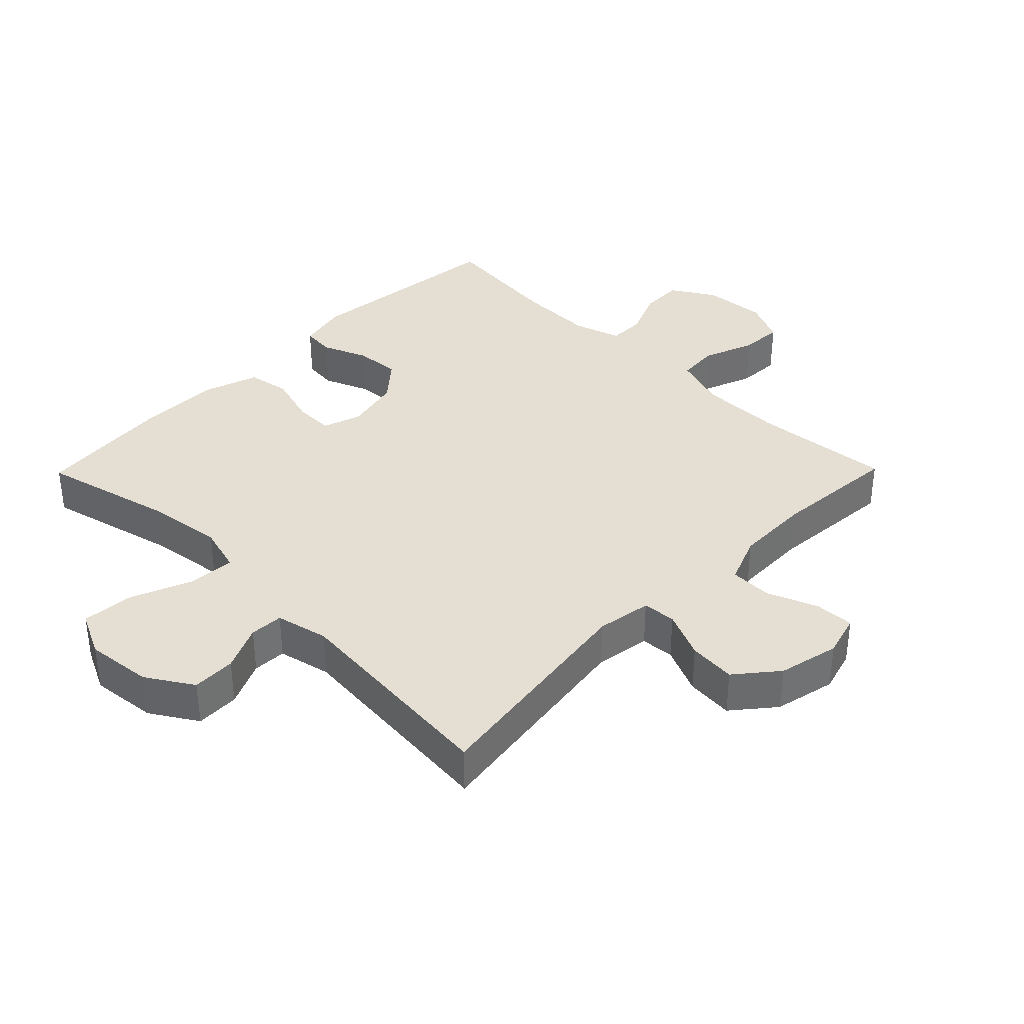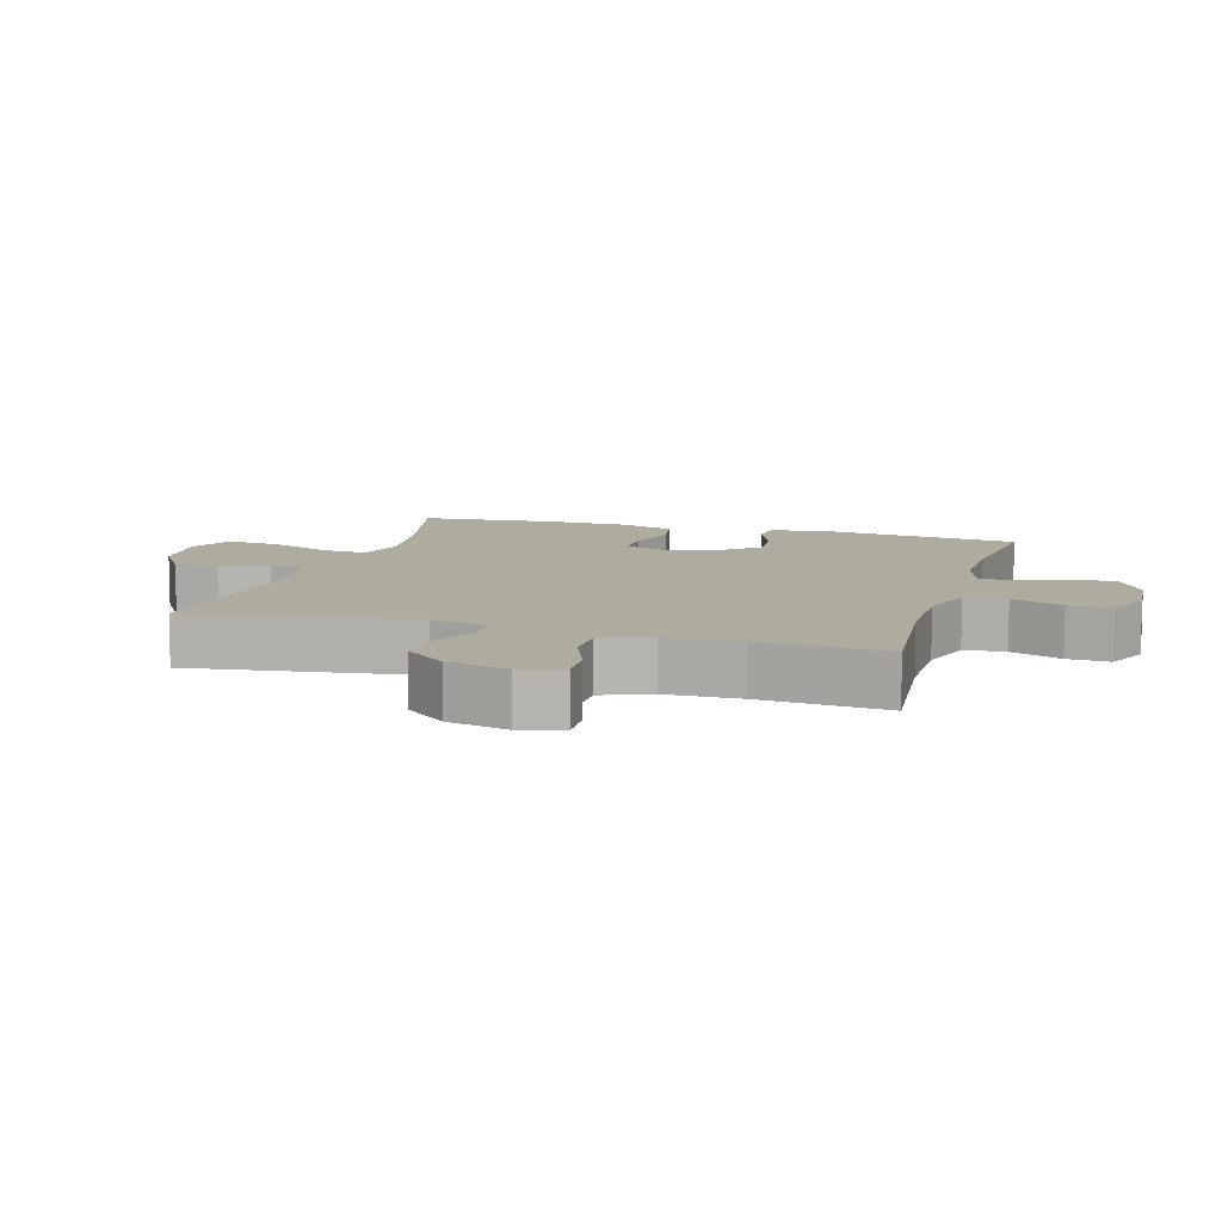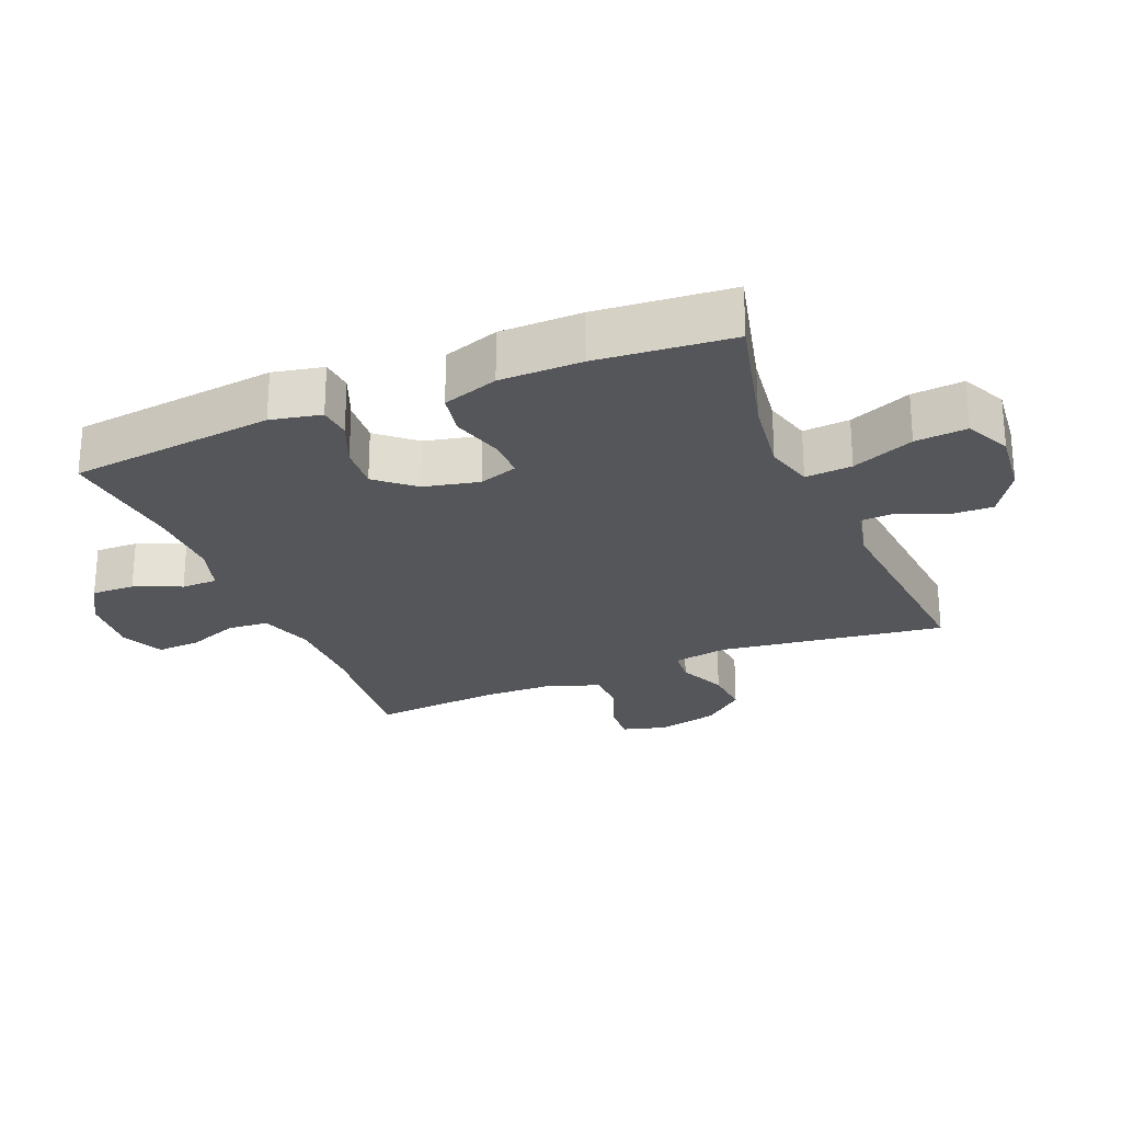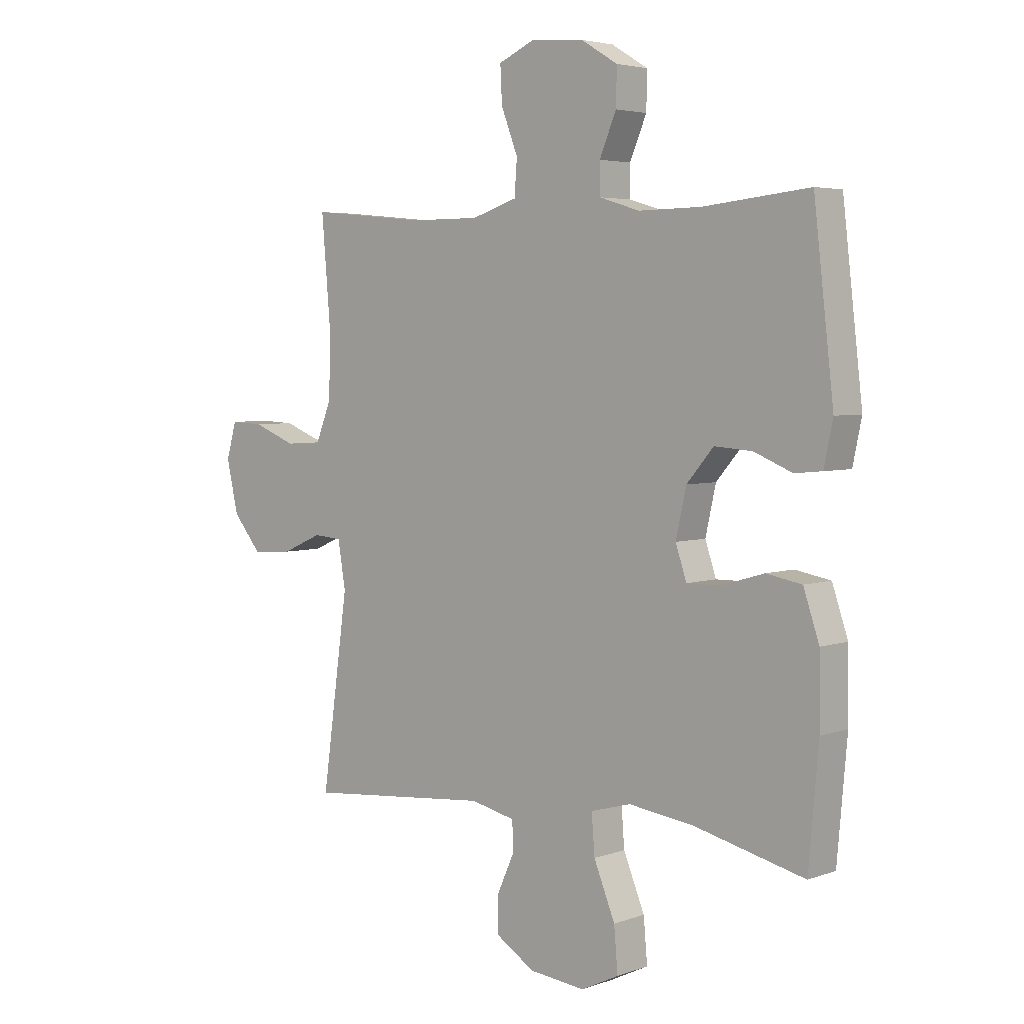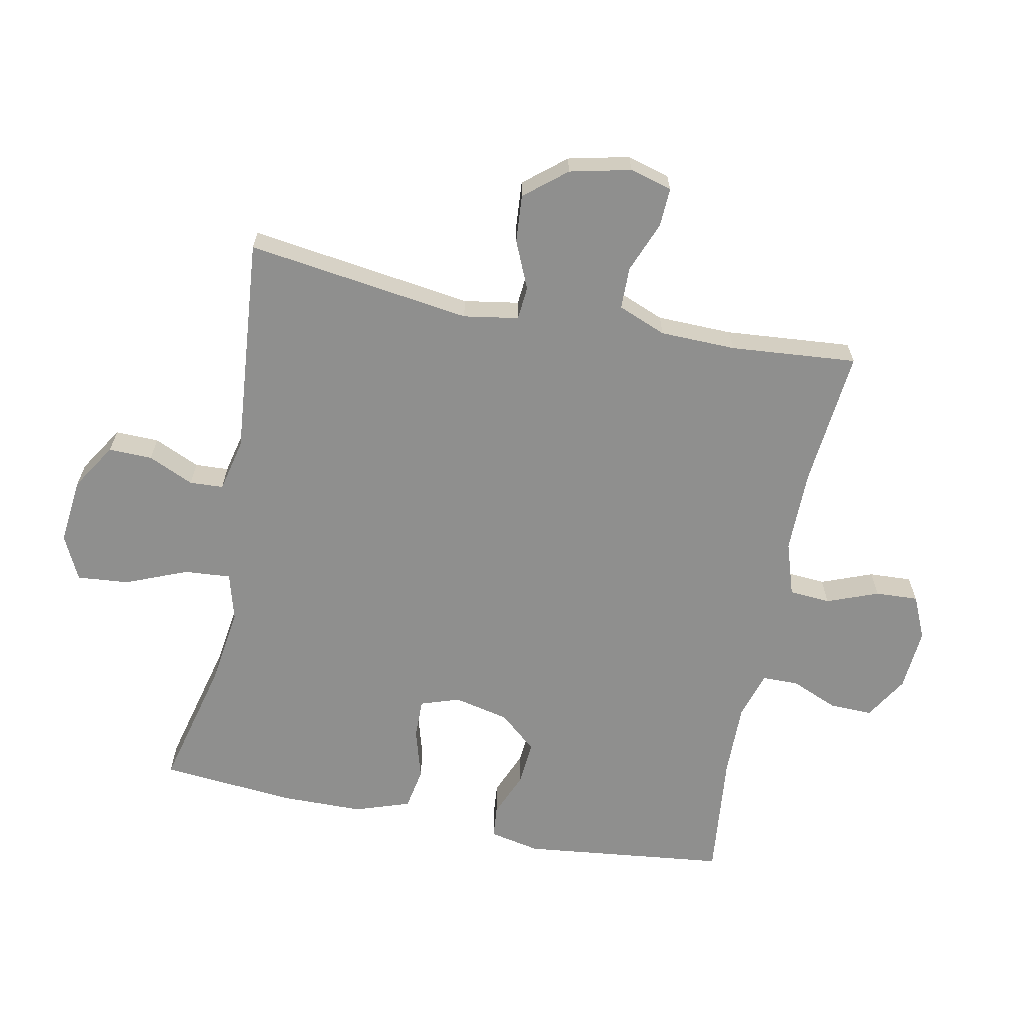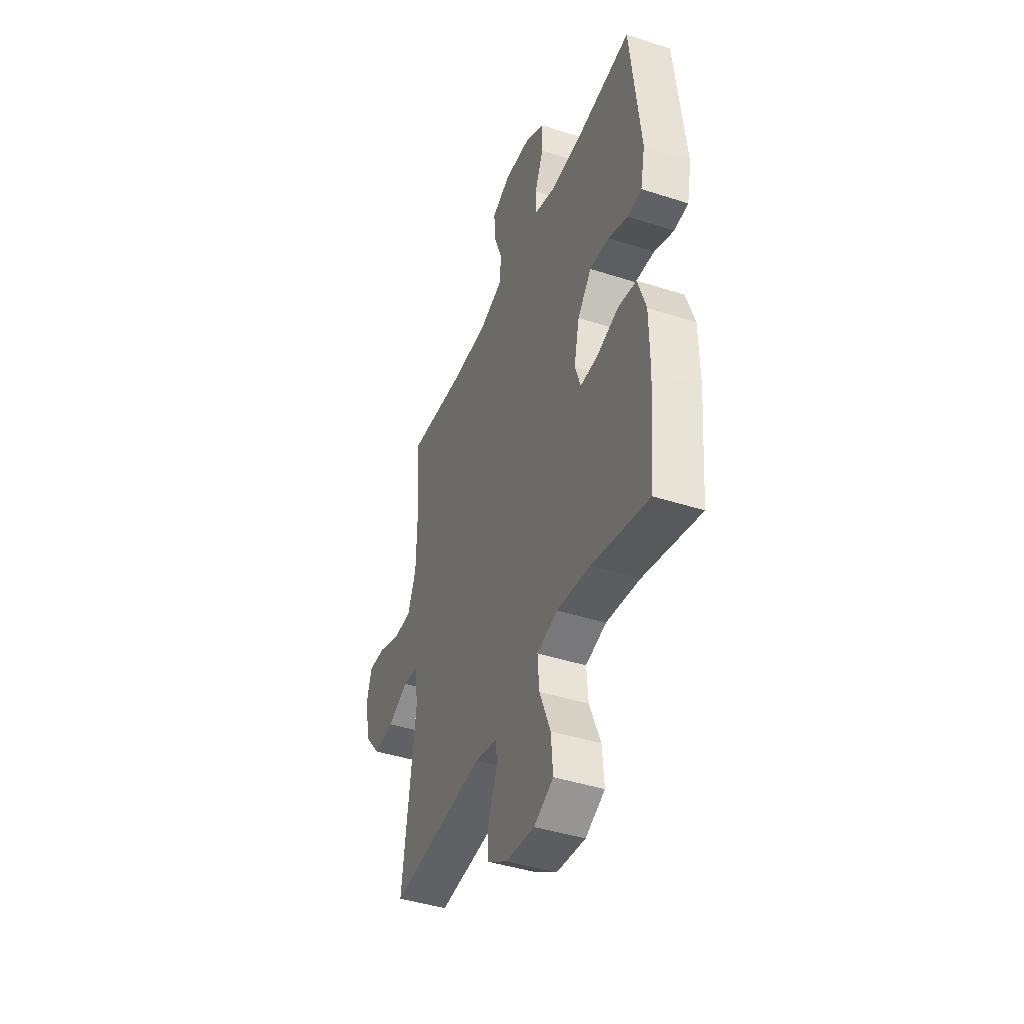
<metadata>
{"format":"obj","ext":"obj","renderer":"f3d","projection":"perspective","resolution":1024,"background":"white","views":[{"elev":37.1,"azim":-135.5,"up":"+Y"},{"elev":9.7,"azim":-73.5,"up":"+Y"},{"elev":-25.4,"azim":112.4,"up":"+Y"},{"elev":4.2,"azim":41.2,"up":"+Z"},{"elev":-65.1,"azim":-101.3,"up":"+Y"},{"elev":-42.7,"azim":69.0,"up":"+Z"}]}
</metadata>
<code>
o path352_path352.001
v -0.4571 0.0375 0.2929
v -0.4598 0.0375 0.1735
v -0.4903 0.0375 0.09697
v -0.5575 0.0375 0.09606
v -0.6379 0.0375 0.1279
v -0.7 0.0375 0.1307
v -0.7189 0.0375 0.06338
v -0.6969 0.0375 -0.03358
v -0.6427 0.0375 -0.09914
v -0.5675 0.0375 -0.09327
v -0.4919 0.0375 -0.06003
v -0.439 0.0375 -0.0645
v -0.4247 0.0375 -0.1515
v -0.4741 0.0375 -0.5079
v -0.1273 0.0375 -0.4772
v -0.04366 0.0375 -0.4963
v -0.041 0.0375 -0.5497
v -0.07344 0.0375 -0.6219
v -0.07485 0.0375 -0.6912
v -0.001079 0.0375 -0.7376
v 0.1041 0.0375 -0.7489
v 0.175 0.0375 -0.7146
v 0.1679 0.0375 -0.6326
v 0.1279 0.0375 -0.5347
v 0.1221 0.0375 -0.4608
v 0.1976 0.0375 -0.44
v 0.3199 0.0375 -0.4566
v 0.5278 0.0375 -0.5079
v 0.5465 0.0375 -0.2941
v 0.5451 0.0375 -0.1647
v 0.5154 0.0375 -0.07685
v 0.4486 0.0375 -0.06464
v 0.368 0.0375 -0.08819
v 0.305 0.0375 -0.08909
v 0.2843 0.0375 -0.02781
v 0.3038 0.0375 0.05974
v 0.3544 0.0375 0.1188
v 0.4252 0.0375 0.1135
v 0.4969 0.0375 0.08389
v 0.5485 0.0375 0.08872
v 0.565 0.0375 0.1685
v 0.5278 0.0375 0.4938
v 0.3291 0.0375 0.4731
v 0.211 0.0375 0.4715
v 0.1355 0.0375 0.4946
v 0.1348 0.0375 0.5519
v 0.1661 0.0375 0.6263
v 0.1678 0.0375 0.6946
v 0.09864 0.0375 0.7366
v -0.000591 0.0375 0.7446
v -0.06866 0.0375 0.7142
v -0.06529 0.0375 0.6463
v -0.03388 0.0375 0.565
v -0.03877 0.0375 0.4996
v -0.1244 0.0375 0.472
v -0.2553 0.0375 0.4724
v -0.4741 0.0375 0.4938
v -0.4571 -0.0375 0.2929
v -0.4598 -0.0375 0.1735
v -0.4903 -0.0375 0.09697
v -0.5575 -0.0375 0.09606
v -0.6379 -0.0375 0.1279
v -0.7 -0.0375 0.1307
v -0.7189 -0.0375 0.06338
v -0.6969 -0.0375 -0.03358
v -0.6427 -0.0375 -0.09914
v -0.5675 -0.0375 -0.09327
v -0.4919 -0.0375 -0.06003
v -0.439 -0.0375 -0.0645
v -0.4247 -0.0375 -0.1515
v -0.4741 -0.0375 -0.5079
v -0.1273 -0.0375 -0.4772
v -0.04366 -0.0375 -0.4963
v -0.041 -0.0375 -0.5497
v -0.07344 -0.0375 -0.6219
v -0.07485 -0.0375 -0.6912
v -0.001079 -0.0375 -0.7376
v 0.1041 -0.0375 -0.7489
v 0.175 -0.0375 -0.7146
v 0.1679 -0.0375 -0.6326
v 0.1279 -0.0375 -0.5347
v 0.1221 -0.0375 -0.4608
v 0.1976 -0.0375 -0.44
v 0.3199 -0.0375 -0.4566
v 0.5278 -0.0375 -0.5079
v 0.5465 -0.0375 -0.2941
v 0.5451 -0.0375 -0.1647
v 0.5154 -0.0375 -0.07685
v 0.4486 -0.0375 -0.06464
v 0.368 -0.0375 -0.08819
v 0.305 -0.0375 -0.08909
v 0.2843 -0.0375 -0.02781
v 0.3038 -0.0375 0.05974
v 0.3544 -0.0375 0.1188
v 0.4252 -0.0375 0.1135
v 0.4969 -0.0375 0.08389
v 0.5485 -0.0375 0.08872
v 0.565 -0.0375 0.1685
v 0.5278 -0.0375 0.4938
v 0.3291 -0.0375 0.4731
v 0.211 -0.0375 0.4715
v 0.1355 -0.0375 0.4946
v 0.1348 -0.0375 0.5519
v 0.1661 -0.0375 0.6263
v 0.1678 -0.0375 0.6946
v 0.09864 -0.0375 0.7366
v -0.000591 -0.0375 0.7446
v -0.06866 -0.0375 0.7142
v -0.06529 -0.0375 0.6463
v -0.03388 -0.0375 0.565
v -0.03877 -0.0375 0.4996
v -0.1244 -0.0375 0.472
v -0.2553 -0.0375 0.4724
v -0.4741 -0.0375 0.4938
v 0.09864 0.0375 0.7366
v -0.000591 0.0375 0.7446
v -0.06866 0.0375 0.7142
v -0.06866 0.0375 0.7142
v 0.1678 0.0375 0.6946
v -0.06529 0.0375 0.6463
v 0.1661 0.0375 0.6263
v -0.03388 0.0375 0.565
v 0.1348 0.0375 0.5519
v -0.03877 0.0375 0.4996
v -0.03877 0.0375 0.4996
v 0.1355 0.0375 0.4946
v 0.1355 0.0375 0.4946
v -0.1244 0.0375 0.472
v 0.211 0.0375 0.4715
v 0.5278 0.0375 0.4938
v 0.5278 0.0375 0.4938
v 0.3291 0.0375 0.4731
v -0.2553 0.0375 0.4724
v -0.4741 0.0375 0.4938
v -0.4741 0.0375 0.4938
v -0.4571 0.0375 0.2929
v -0.4598 0.0375 0.1735
v 0.565 0.0375 0.1685
v -0.4903 0.0375 0.09697
v -0.4903 0.0375 0.09697
v 0.5485 0.0375 0.08872
v 0.5485 0.0375 0.08872
v 0.3544 0.0375 0.1188
v 0.4252 0.0375 0.1135
v -0.6379 0.0375 0.1279
v -0.7 0.0375 0.1307
v -0.7 0.0375 0.1307
v -0.7189 0.0375 0.06338
v -0.5575 0.0375 0.09606
v 0.3038 0.0375 0.05974
v 0.4969 0.0375 0.08389
v -0.6969 0.0375 -0.03358
v 0.2843 0.0375 -0.02781
v 0.305 0.0375 -0.08909
v 0.305 0.0375 -0.08909
v -0.6427 0.0375 -0.09914
v -0.4919 0.0375 -0.06003
v -0.439 0.0375 -0.0645
v -0.439 0.0375 -0.0645
v -0.5675 0.0375 -0.09327
v -0.4247 0.0375 -0.1515
v 0.5154 0.0375 -0.07685
v 0.5154 0.0375 -0.07685
v 0.4486 0.0375 -0.06464
v 0.368 0.0375 -0.08819
v 0.5451 0.0375 -0.1647
v 0.5465 0.0375 -0.2941
v 0.5278 0.0375 -0.5079
v 0.5278 0.0375 -0.5079
v 0.1976 0.0375 -0.44
v 0.3199 0.0375 -0.4566
v 0.1221 0.0375 -0.4608
v 0.1221 0.0375 -0.4608
v 0.1279 0.0375 -0.5347
v -0.1273 0.0375 -0.4772
v -0.04366 0.0375 -0.4963
v -0.04366 0.0375 -0.4963
v -0.4741 0.0375 -0.5079
v -0.4741 0.0375 -0.5079
v -0.041 0.0375 -0.5497
v 0.1679 0.0375 -0.6326
v -0.07344 0.0375 -0.6219
v -0.07485 0.0375 -0.6912
v 0.175 0.0375 -0.7146
v 0.175 0.0375 -0.7146
v -0.001079 0.0375 -0.7376
v 0.1041 0.0375 -0.7489
v 0.09864 -0.0375 0.7366
v -0.000591 -0.0375 0.7446
v -0.06866 -0.0375 0.7142
v -0.06866 -0.0375 0.7142
v 0.1678 -0.0375 0.6946
v -0.06529 -0.0375 0.6463
v 0.1661 -0.0375 0.6263
v -0.03388 -0.0375 0.565
v 0.1348 -0.0375 0.5519
v -0.03877 -0.0375 0.4996
v -0.03877 -0.0375 0.4996
v 0.1355 -0.0375 0.4946
v 0.1355 -0.0375 0.4946
v -0.1244 -0.0375 0.472
v 0.211 -0.0375 0.4715
v 0.5278 -0.0375 0.4938
v 0.5278 -0.0375 0.4938
v 0.3291 -0.0375 0.4731
v -0.2553 -0.0375 0.4724
v -0.4741 -0.0375 0.4938
v -0.4741 -0.0375 0.4938
v -0.4571 -0.0375 0.2929
v -0.4598 -0.0375 0.1735
v 0.565 -0.0375 0.1685
v -0.4903 -0.0375 0.09697
v -0.4903 -0.0375 0.09697
v 0.5485 -0.0375 0.08872
v 0.5485 -0.0375 0.08872
v 0.3544 -0.0375 0.1188
v 0.4252 -0.0375 0.1135
v -0.6379 -0.0375 0.1279
v -0.7 -0.0375 0.1307
v -0.7 -0.0375 0.1307
v -0.7189 -0.0375 0.06338
v -0.5575 -0.0375 0.09606
v 0.3038 -0.0375 0.05974
v 0.4969 -0.0375 0.08389
v -0.6969 -0.0375 -0.03358
v 0.2843 -0.0375 -0.02781
v 0.305 -0.0375 -0.08909
v 0.305 -0.0375 -0.08909
v -0.6427 -0.0375 -0.09914
v -0.4919 -0.0375 -0.06003
v -0.439 -0.0375 -0.0645
v -0.439 -0.0375 -0.0645
v -0.5675 -0.0375 -0.09327
v -0.4247 -0.0375 -0.1515
v 0.5154 -0.0375 -0.07685
v 0.5154 -0.0375 -0.07685
v 0.4486 -0.0375 -0.06464
v 0.368 -0.0375 -0.08819
v 0.5451 -0.0375 -0.1647
v 0.5465 -0.0375 -0.2941
v 0.5278 -0.0375 -0.5079
v 0.5278 -0.0375 -0.5079
v 0.1976 -0.0375 -0.44
v 0.3199 -0.0375 -0.4566
v 0.1221 -0.0375 -0.4608
v 0.1221 -0.0375 -0.4608
v 0.1279 -0.0375 -0.5347
v -0.1273 -0.0375 -0.4772
v -0.04366 -0.0375 -0.4963
v -0.04366 -0.0375 -0.4963
v -0.4741 -0.0375 -0.5079
v -0.4741 -0.0375 -0.5079
v -0.041 -0.0375 -0.5497
v 0.1679 -0.0375 -0.6326
v -0.07344 -0.0375 -0.6219
v -0.07485 -0.0375 -0.6912
v 0.175 -0.0375 -0.7146
v 0.175 -0.0375 -0.7146
v -0.001079 -0.0375 -0.7376
v 0.1041 -0.0375 -0.7489
f 249 245 248
f 239 238 240
f 197 223 199
f 237 239 235
f 197 199 196
f 259 254 253
f 216 217 205
f 189 193 188
f 210 226 201
f 193 189 190
f 248 234 251
f 195 196 194
f 219 221 218
f 199 223 202
f 254 260 257
f 205 217 211
f 223 216 202
f 197 196 195
f 244 227 243
f 230 231 212
f 211 224 214
f 255 259 253
f 209 206 207
f 205 211 203
f 202 216 205
f 260 254 259
f 222 225 233
f 206 210 201
f 211 217 224
f 201 226 223
f 240 244 241
f 188 194 192
f 222 230 212
f 256 259 255
f 245 243 227
f 238 239 237
f 229 233 225
f 231 226 210
f 253 247 249
f 221 225 222
f 218 221 222
f 234 226 231
f 245 227 226
f 248 226 234
f 188 195 194
f 230 222 233
f 247 253 254
f 249 247 245
f 195 188 193
f 212 231 210
f 248 245 226
f 240 238 244
f 227 244 238
f 201 223 197
f 209 210 206
f 49 50 107 106
f 50 118 191 107
f 48 49 106 105
f 51 52 109 108
f 47 48 105 104
f 52 53 110 109
f 46 47 104 103
f 53 125 198 110
f 127 46 103 200
f 54 55 112 111
f 44 45 102 101
f 131 43 100 204
f 56 135 208 113
f 43 44 101 100
f 55 56 113 112
f 57 1 58 114
f 1 2 59 58
f 41 42 99 98
f 2 140 213 59
f 142 41 98 215
f 37 38 95 94
f 5 147 220 62
f 6 7 64 63
f 4 5 62 61
f 36 37 94 93
f 39 40 97 96
f 38 39 96 95
f 3 4 61 60
f 7 8 65 64
f 35 36 93 92
f 155 35 92 228
f 8 9 66 65
f 11 159 232 68
f 10 11 68 67
f 9 10 67 66
f 12 13 70 69
f 163 32 89 236
f 32 33 90 89
f 30 31 88 87
f 33 34 91 90
f 29 30 87 86
f 169 29 86 242
f 26 27 84 83
f 173 26 83 246
f 24 25 82 81
f 15 177 250 72
f 179 15 72 252
f 13 14 71 70
f 27 28 85 84
f 16 17 74 73
f 23 24 81 80
f 17 18 75 74
f 18 19 76 75
f 185 23 80 258
f 19 20 77 76
f 21 22 79 78
f 20 21 78 77
f 176 175 172
f 166 167 165
f 124 126 150
f 164 162 166
f 124 123 126
f 186 180 181
f 143 132 144
f 116 115 120
f 137 128 153
f 120 117 116
f 175 178 161
f 122 121 123
f 146 145 148
f 126 129 150
f 181 184 187
f 132 138 144
f 150 129 143
f 124 122 123
f 171 170 154
f 157 139 158
f 138 141 151
f 182 180 186
f 136 134 133
f 132 130 138
f 129 132 143
f 187 186 181
f 149 160 152
f 133 128 137
f 138 151 144
f 128 150 153
f 167 168 171
f 115 119 121
f 149 139 157
f 183 182 186
f 172 154 170
f 165 164 166
f 156 152 160
f 158 137 153
f 180 176 174
f 148 149 152
f 145 149 148
f 161 158 153
f 172 153 154
f 175 161 153
f 115 121 122
f 157 160 149
f 174 181 180
f 176 172 174
f 122 120 115
f 139 137 158
f 175 153 172
f 167 171 165
f 154 165 171
f 128 124 150
f 136 133 137

</code>
